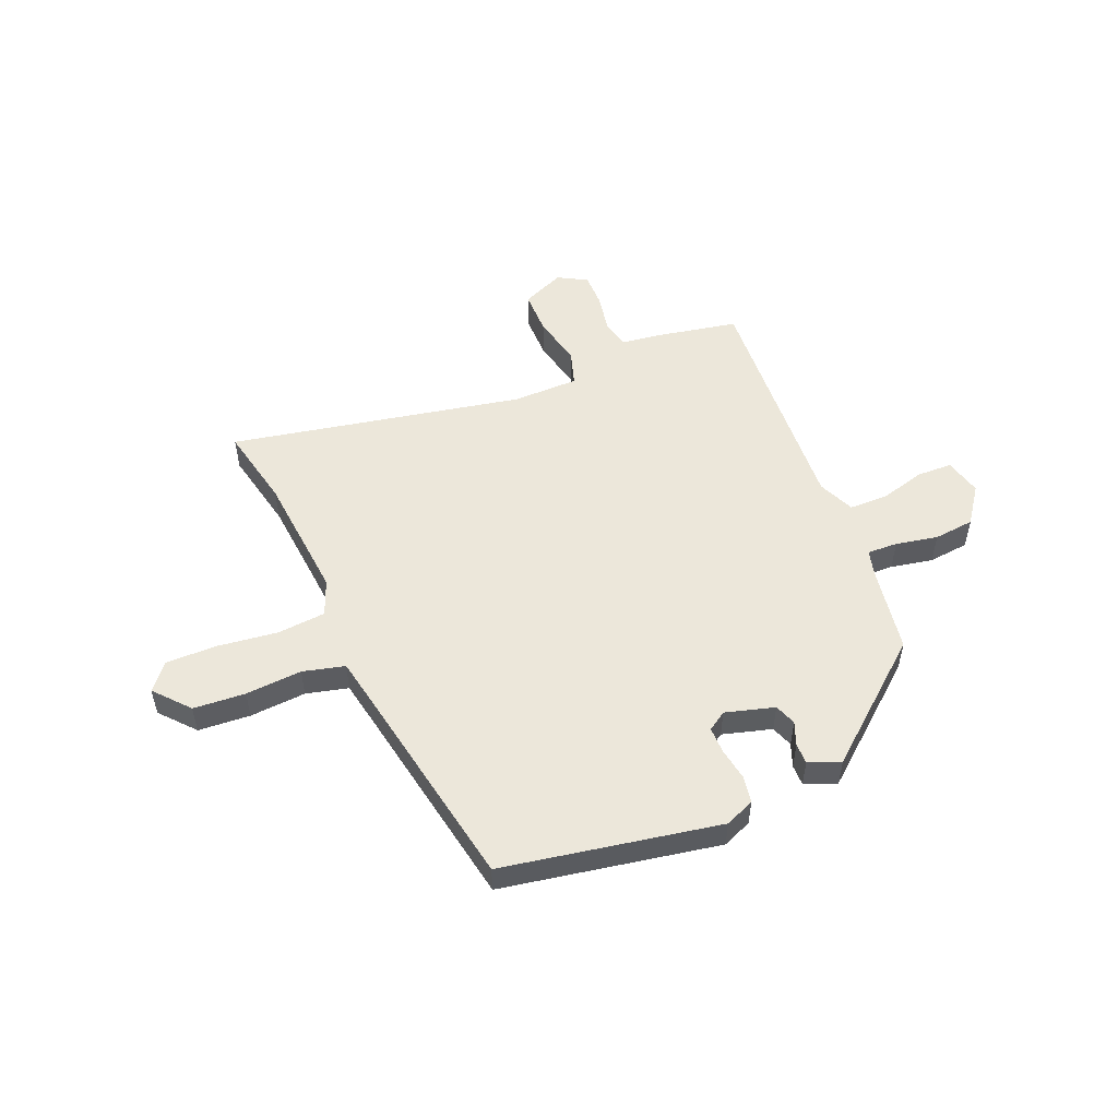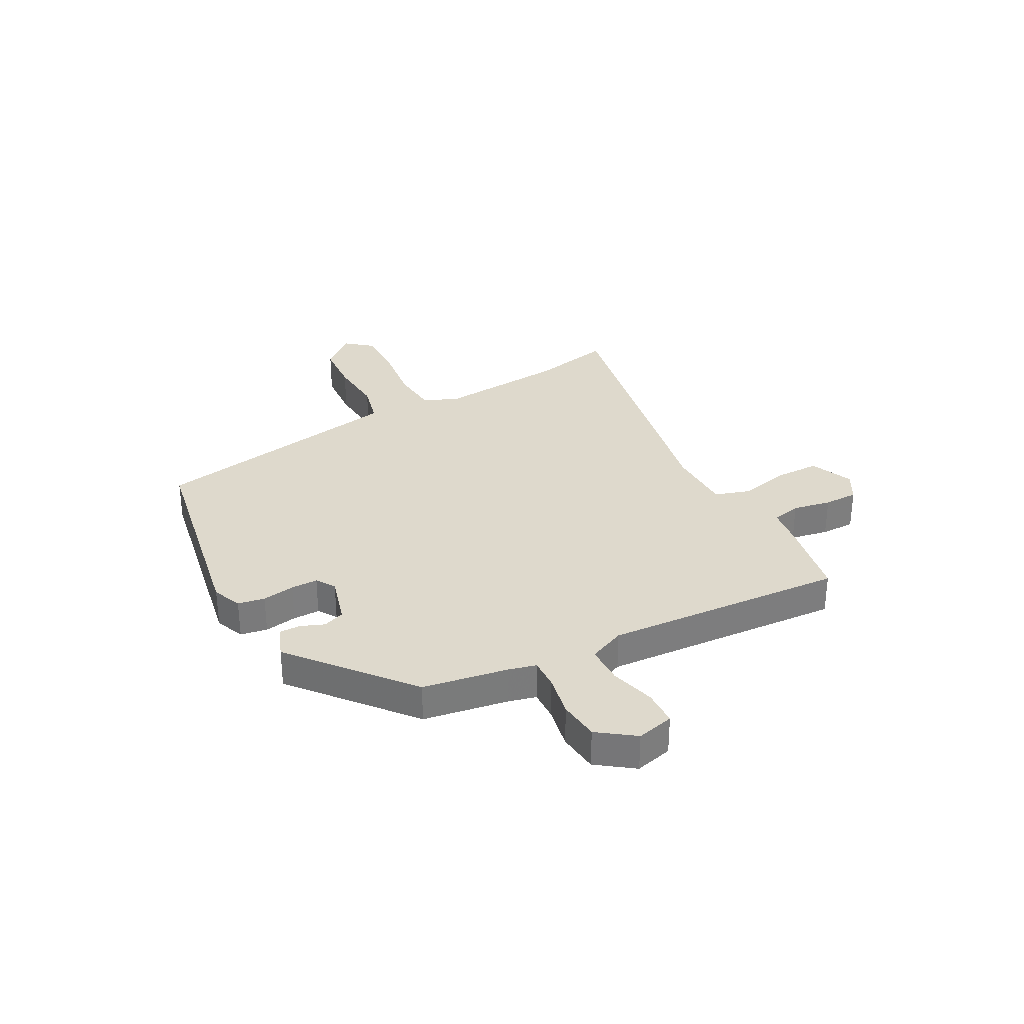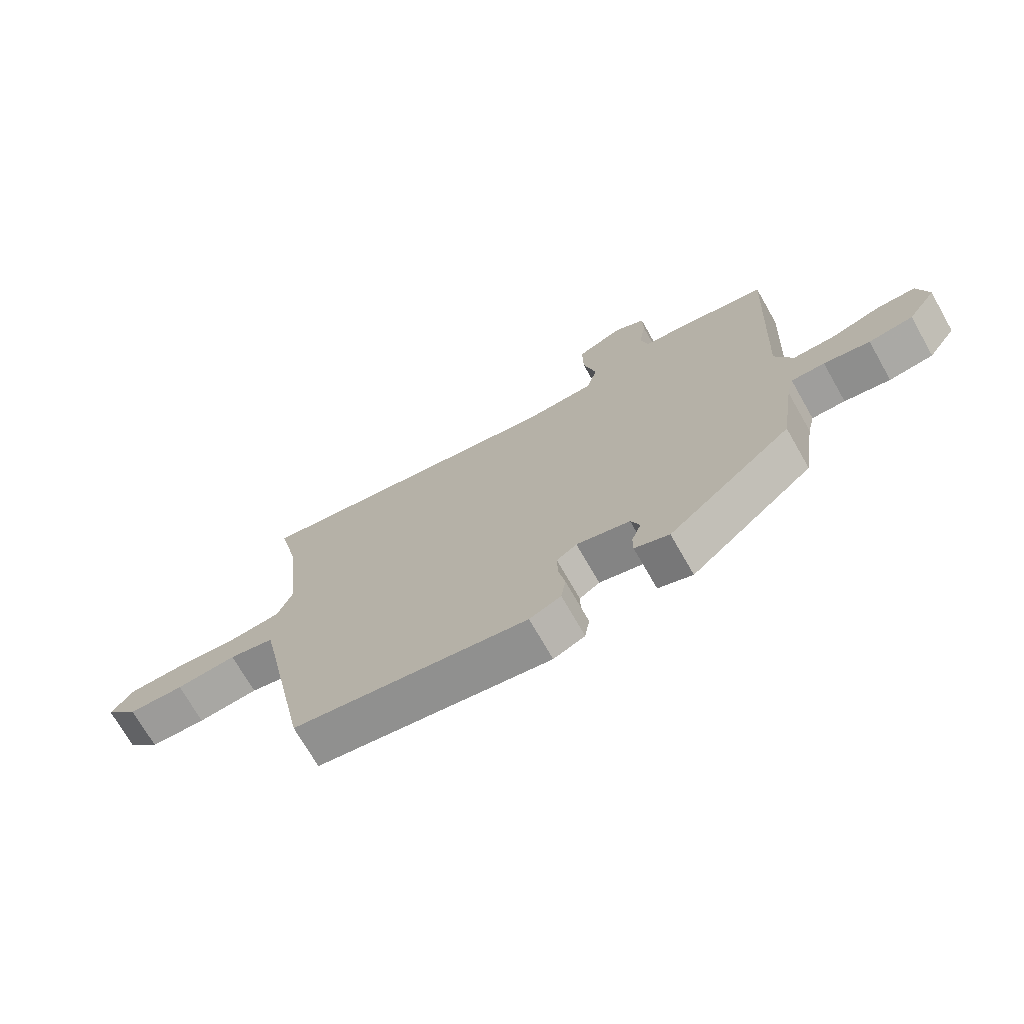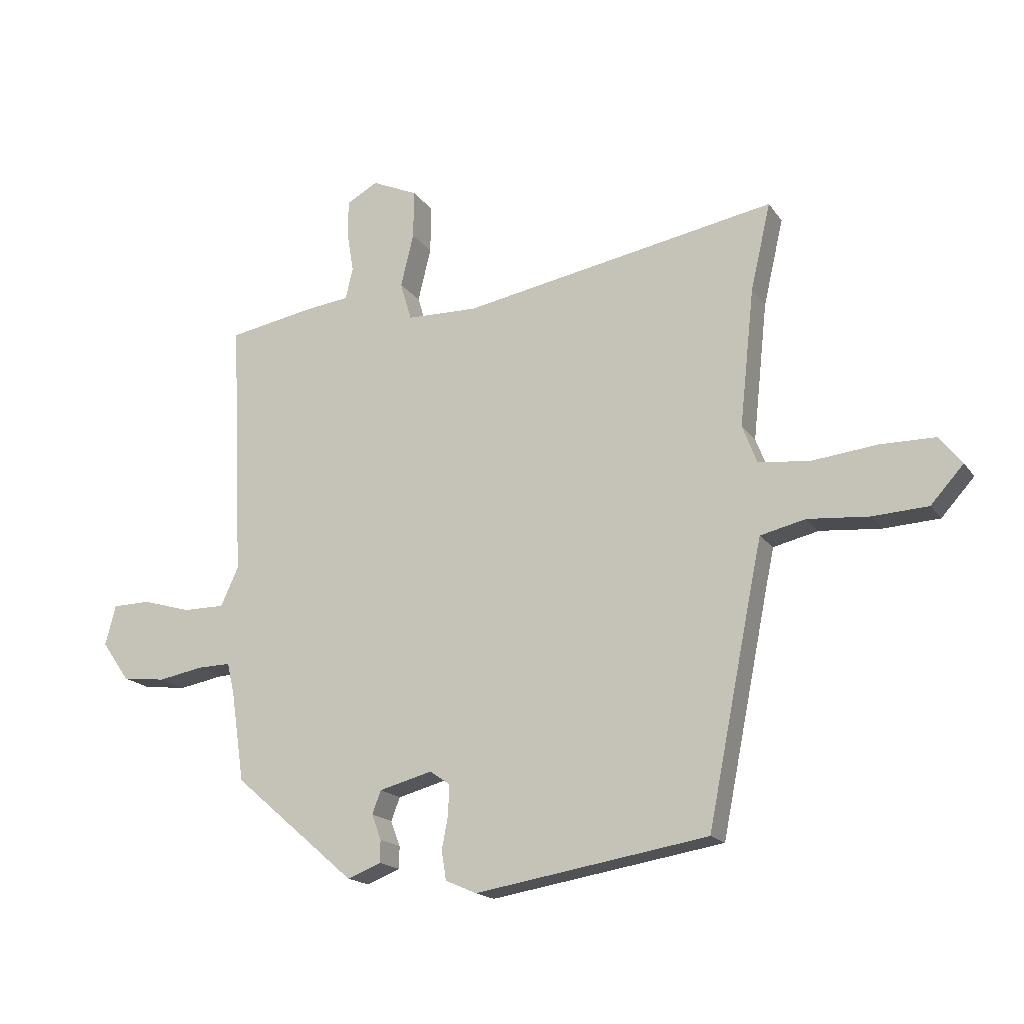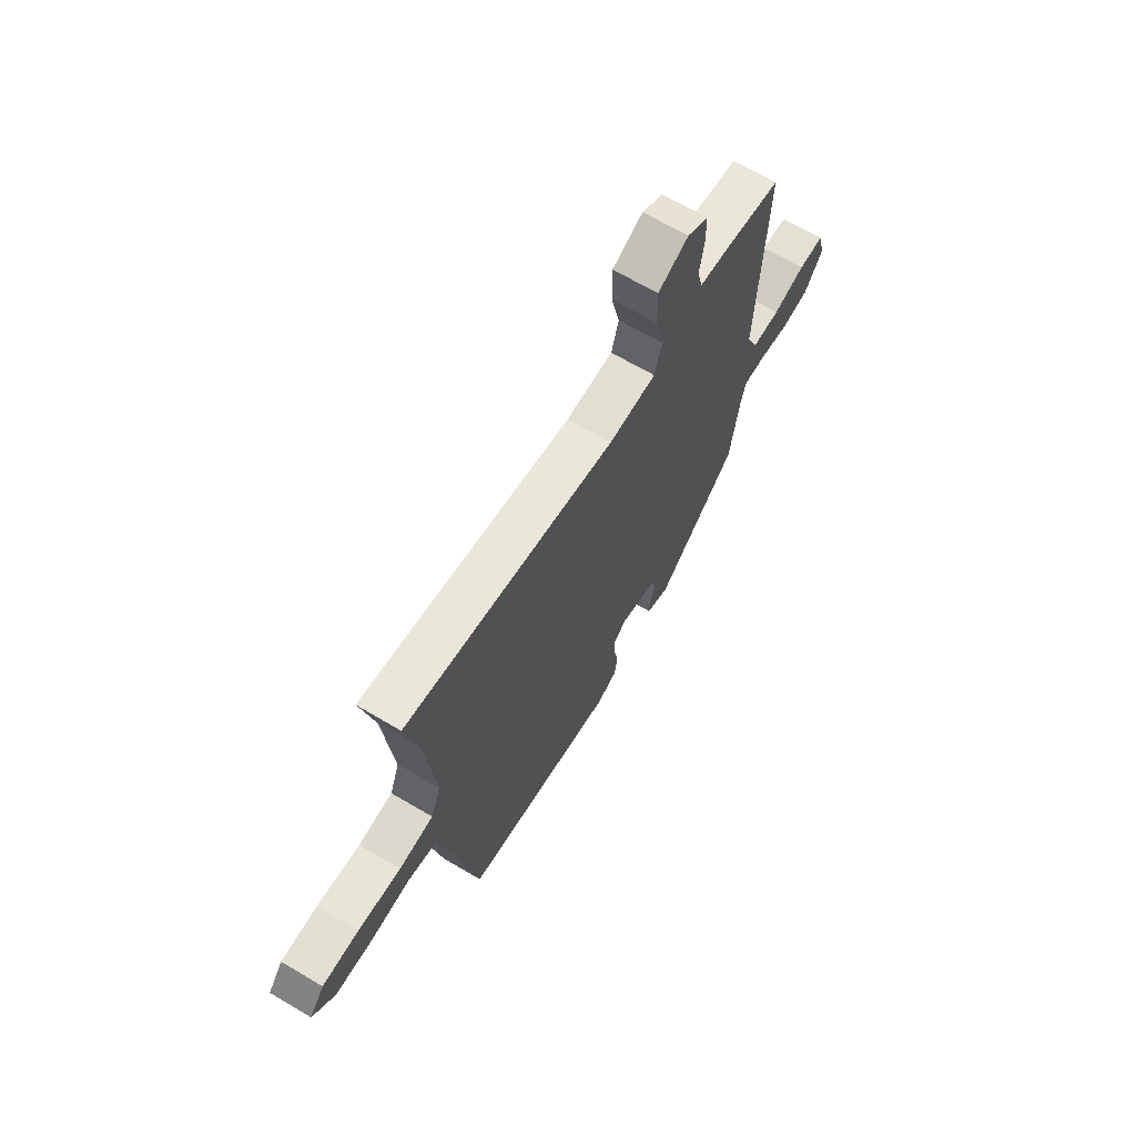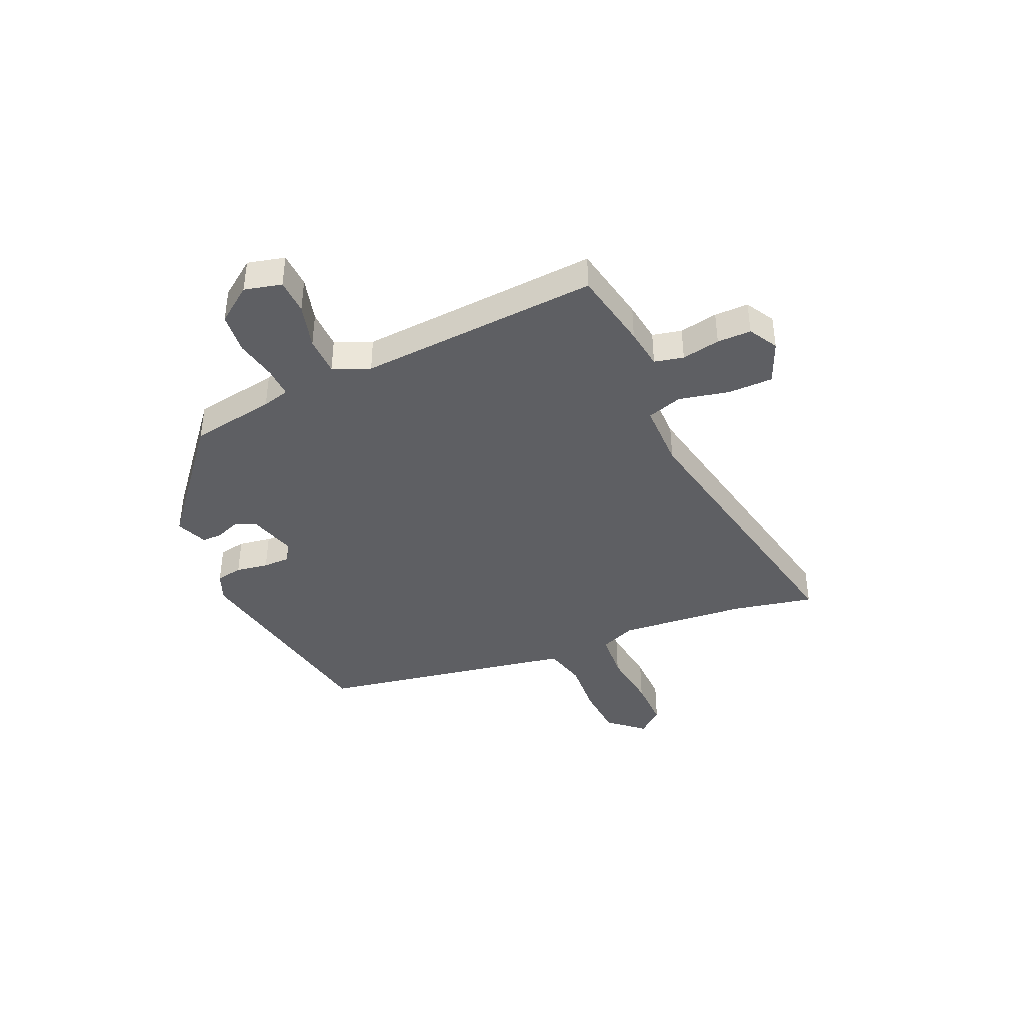
<metadata>
{"format":"obj","ext":"obj","renderer":"f3d","projection":"perspective","resolution":1024,"background":"white","views":[{"elev":52.8,"azim":158.3,"up":"+Y"},{"elev":32.0,"azim":-117.3,"up":"+Y"},{"elev":-71.6,"azim":-150.3,"up":"+Z"},{"elev":-17.5,"azim":23.7,"up":"+Z"},{"elev":66.5,"azim":120.7,"up":"+Z"},{"elev":-40.8,"azim":-65.1,"up":"+Y"}]}
</metadata>
<code>
v -0.491 0.07 0.505
v -0.344 0.07 0.531
v -0.269 0.07 0.54
v -0.256 0.07 0.593
v -0.268 0.07 0.663
v -0.267 0.07 0.725
v -0.214 0.07 0.754
v -0.136 0.07 0.719
v -0.137 0.07 0.637
v -0.159 0.07 0.546
v -0.14 0.07 0.481
v -0.019 0.07 0.478
v 0.517 0.07 0.575
v 0.483 0.07 0.427
v 0.458 0.07 0.194
v 0.483 0.07 0.129
v 0.571 0.07 0.12
v 0.681 0.07 0.132
v 0.775 0.07 0.131
v 0.813 0.07 0.083
v 0.757 0.07 0.021
v 0.662 0.07 0.016
v 0.559 0.07 0.025
v 0.482 0.07 0.007
v 0.464 0.07 -0.08
v 0.387 0.07 -0.464
v -0.009 0.07 -0.529
v -0.062 0.07 -0.506
v -0.07 0.07 -0.457
v -0.059 0.07 -0.398
v -0.058 0.07 -0.349
v -0.092 0.07 -0.326
v -0.182 0.07 -0.35
v -0.197 0.07 -0.389
v -0.181 0.07 -0.432
v -0.181 0.07 -0.47
v -0.239 0.07 -0.492
v -0.447 0.07 -0.313
v -0.47 0.07 -0.157
v -0.482 0.07 -0.107
v -0.538 0.07 -0.108
v -0.615 0.07 -0.122
v -0.689 0.07 -0.113
v -0.736 0.07 -0.046
v -0.718 0.07 0.022
v -0.653 0.07 0.023
v -0.571 0.07 -0.001
v -0.5 0.07 -0.001
v -0.47 0.07 0.065
v -0.491 0 0.505
v -0.344 0 0.531
v -0.269 0 0.54
v -0.256 0 0.593
v -0.268 0 0.663
v -0.267 0 0.725
v -0.214 0 0.754
v -0.136 0 0.719
v -0.137 0 0.637
v -0.159 0 0.546
v -0.14 0 0.481
v -0.019 0 0.478
v 0.517 0 0.575
v 0.483 0 0.427
v 0.458 0 0.194
v 0.483 0 0.129
v 0.571 0 0.12
v 0.681 0 0.132
v 0.775 0 0.131
v 0.813 0 0.083
v 0.757 0 0.021
v 0.662 0 0.016
v 0.559 0 0.025
v 0.482 0 0.007
v 0.464 0 -0.08
v 0.387 0 -0.464
v -0.009 0 -0.529
v -0.062 0 -0.506
v -0.07 0 -0.457
v -0.059 0 -0.398
v -0.058 0 -0.349
v -0.092 0 -0.326
v -0.182 0 -0.35
v -0.197 0 -0.389
v -0.181 0 -0.432
v -0.181 0 -0.47
v -0.239 0 -0.492
v -0.447 0 -0.313
v -0.47 0 -0.157
v -0.482 0 -0.107
v -0.538 0 -0.108
v -0.615 0 -0.122
v -0.689 0 -0.113
v -0.736 0 -0.046
v -0.718 0 0.022
v -0.653 0 0.023
v -0.571 0 -0.001
v -0.5 0 -0.001
v -0.47 0 0.065
f 45 46 47
f 44 45 47
f 43 44 47
f 42 43 47
f 41 42 47
f 40 41 47 48
f 39 40 48 49
f 38 39 49
f 37 38 49
f 36 37 49
f 35 36 49
f 34 35 49
f 28 29 30
f 27 28 30
f 26 27 30
f 25 26 30
f 24 25 30 31
f 21 22 23
f 20 21 23
f 19 20 23
f 18 19 23
f 17 18 23
f 16 17 23 24
f 24 31 32
f 16 24 32
f 15 16 32
f 12 13 14
f 15 32 33
f 14 15 33
f 12 14 33
f 11 12 33
f 8 9 10
f 7 8 10
f 6 7 10
f 5 6 10
f 4 5 10
f 1 2 3
f 49 1 3
f 34 49 3
f 33 34 3
f 11 33 3
f 10 11 3
f 3 4 10
f 96 95 94
f 96 94 93
f 96 93 92
f 96 92 91
f 96 91 90
f 97 96 90 89
f 98 97 89 88
f 98 88 87
f 98 87 86
f 98 86 85
f 98 85 84
f 98 84 83
f 79 78 77
f 79 77 76
f 79 76 75
f 79 75 74
f 80 79 74 73
f 72 71 70
f 72 70 69
f 72 69 68
f 72 68 67
f 72 67 66
f 73 72 66 65
f 81 80 73
f 81 73 65
f 81 65 64
f 63 62 61
f 82 81 64
f 82 64 63
f 82 63 61
f 82 61 60
f 59 58 57
f 59 57 56
f 59 56 55
f 59 55 54
f 59 54 53
f 52 51 50
f 52 50 98
f 52 98 83
f 52 83 82
f 52 82 60
f 52 60 59
f 59 53 52
f 1 50 51 2
f 2 51 52 3
f 3 52 53 4
f 4 53 54 5
f 5 54 55 6
f 6 55 56 7
f 7 56 57 8
f 8 57 58 9
f 9 58 59 10
f 10 59 60 11
f 11 60 61 12
f 12 61 62 13
f 13 62 63 14
f 14 63 64 15
f 15 64 65 16
f 16 65 66 17
f 17 66 67 18
f 18 67 68 19
f 19 68 69 20
f 20 69 70 21
f 21 70 71 22
f 22 71 72 23
f 23 72 73 24
f 24 73 74 25
f 25 74 75 26
f 26 75 76 27
f 27 76 77 28
f 28 77 78 29
f 29 78 79 30
f 30 79 80 31
f 31 80 81 32
f 32 81 82 33
f 33 82 83 34
f 34 83 84 35
f 35 84 85 36
f 36 85 86 37
f 37 86 87 38
f 38 87 88 39
f 39 88 89 40
f 40 89 90 41
f 41 90 91 42
f 42 91 92 43
f 43 92 93 44
f 44 93 94 45
f 45 94 95 46
f 46 95 96 47
f 47 96 97 48
f 48 97 98 49
f 49 98 50 1

</code>
